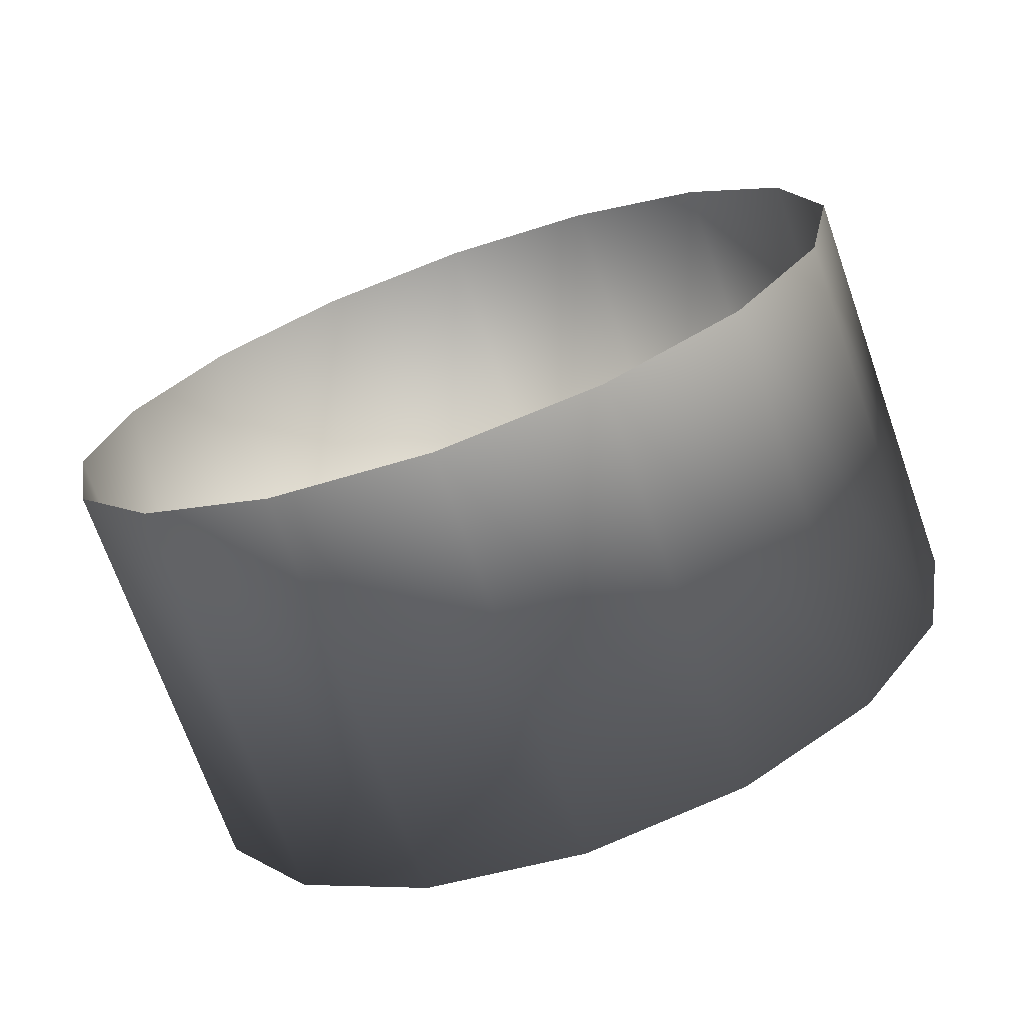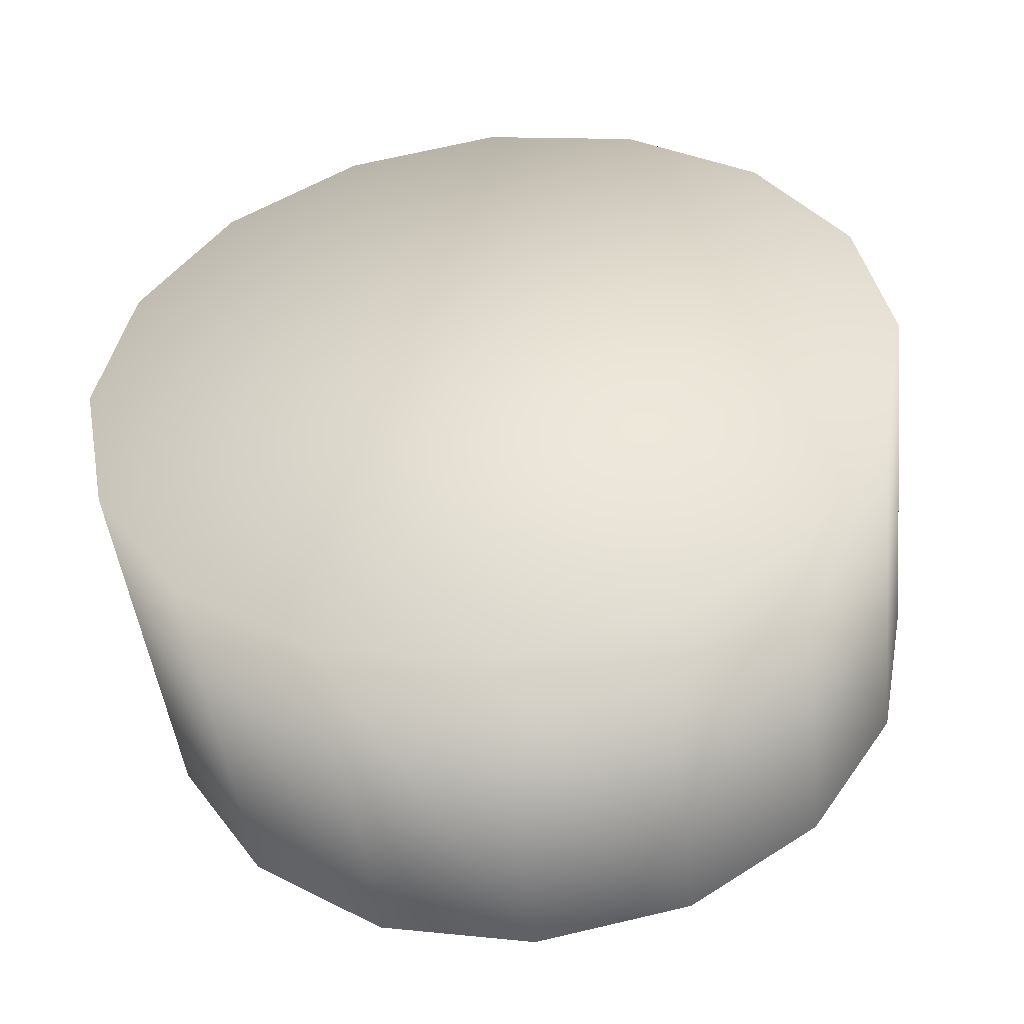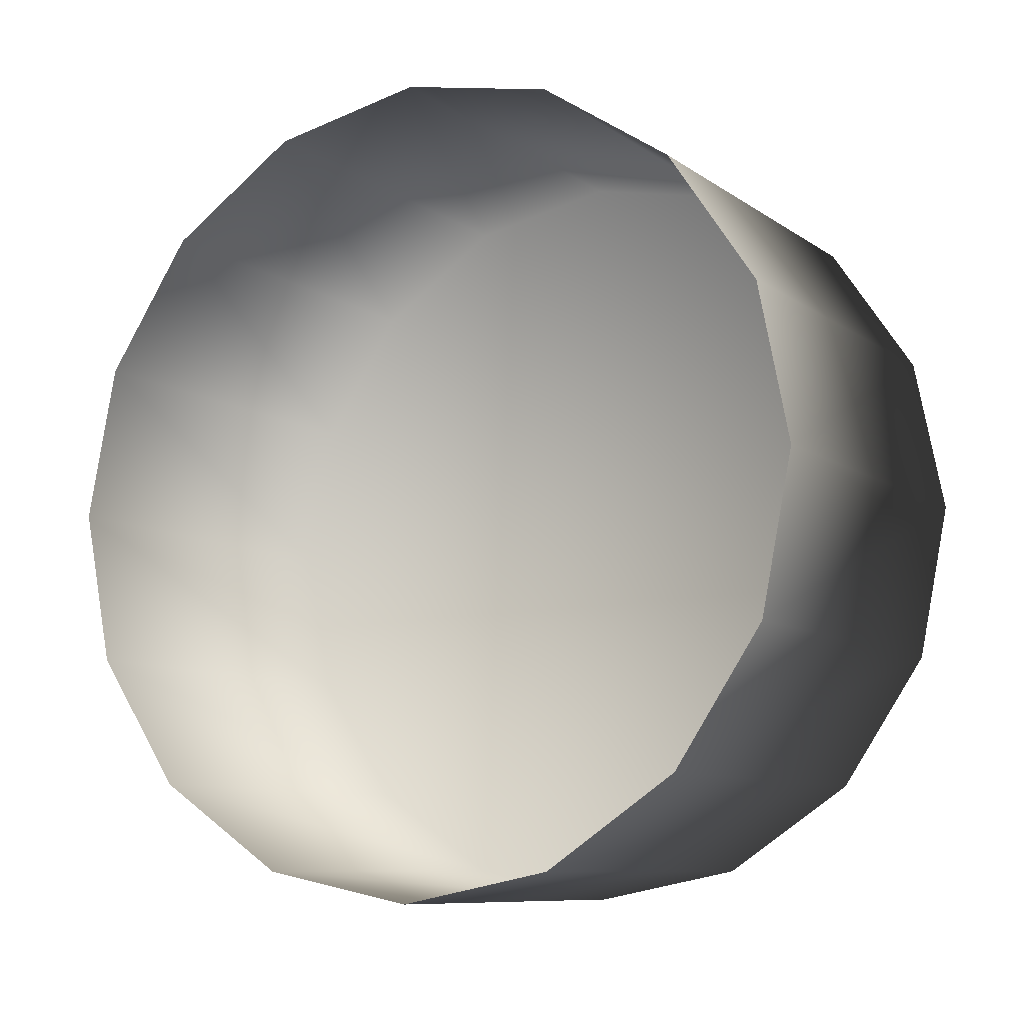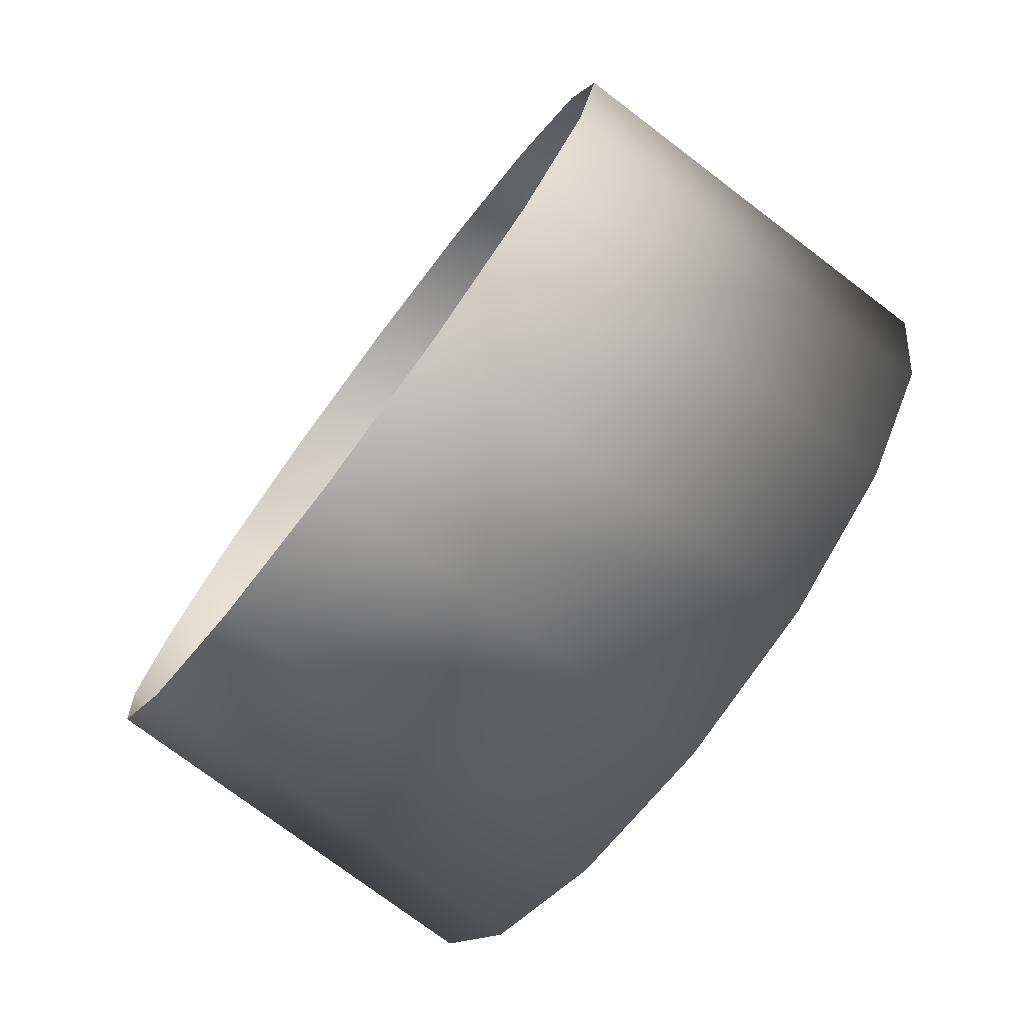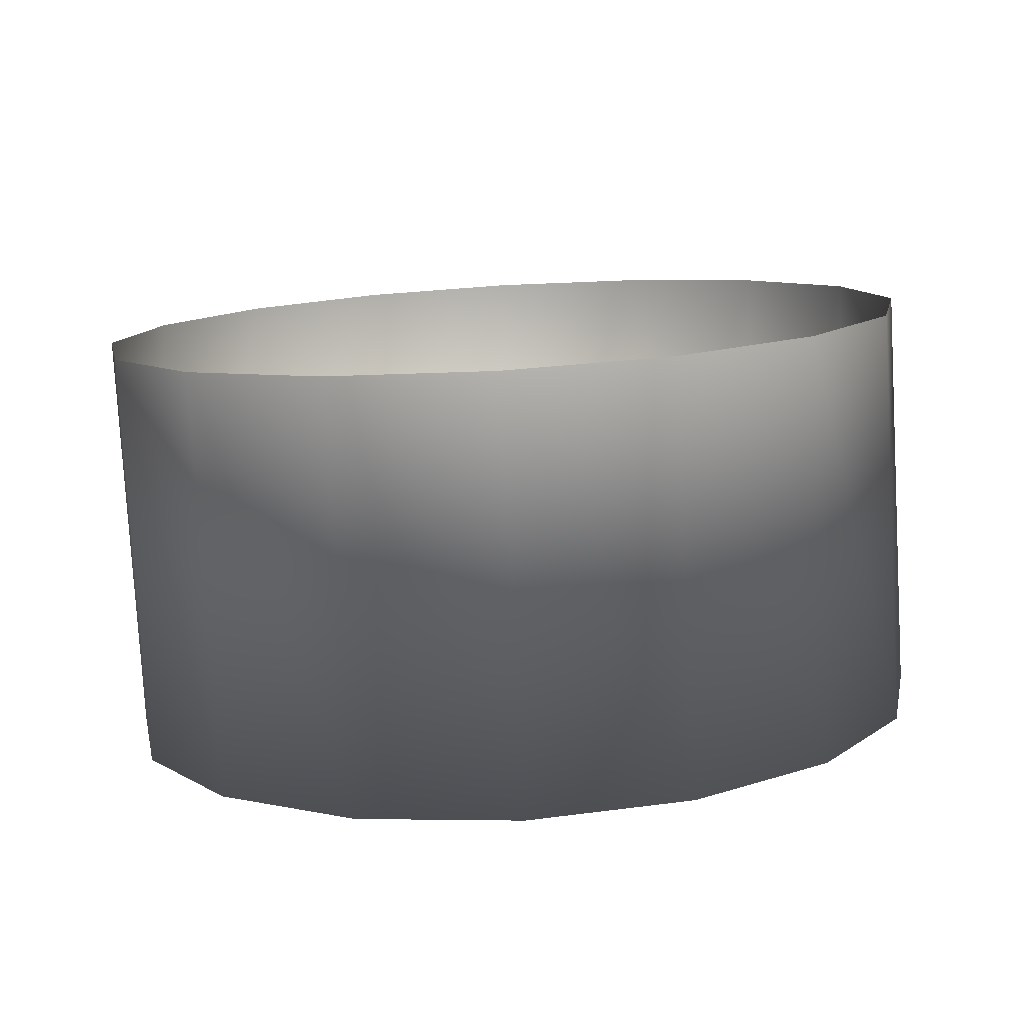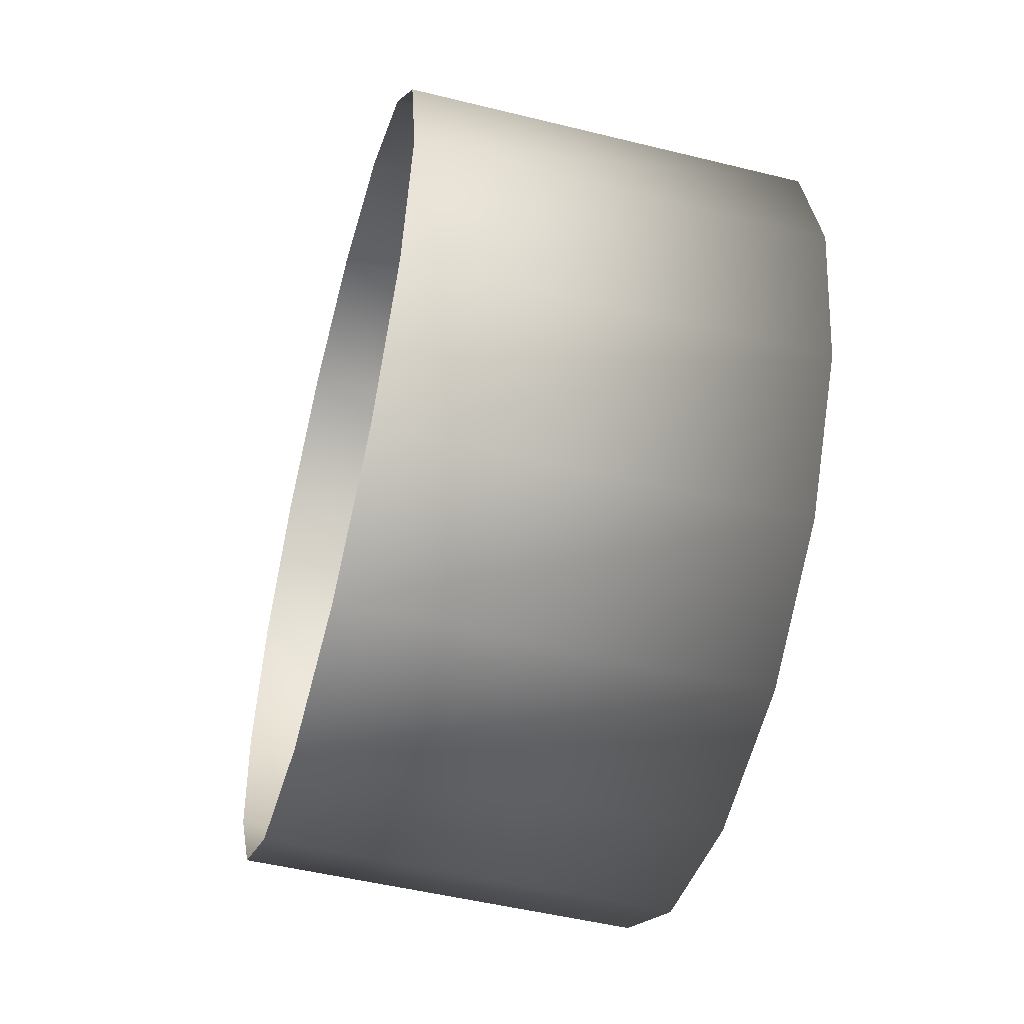
<metadata>
{"format":"obj","ext":"obj","renderer":"f3d","projection":"perspective","resolution":1024,"background":"white","views":[{"elev":-71.3,"azim":-70.5,"up":"+Z"},{"elev":-47.3,"azim":96.5,"up":"+Z"},{"elev":-9.1,"azim":-59.7,"up":"+Z"},{"elev":-76.1,"azim":-37.1,"up":"+Y"},{"elev":-79.0,"azim":-86.7,"up":"+Z"},{"elev":-51.0,"azim":-15.0,"up":"+Y"}]}
</metadata>
<code>
o Cylinder
v 0 -0 -1
v 1 0 -1
v 0 -0.3827 -0.9239
v 1 -0.3827 -0.9239
v 0 -0.7071 -0.7071
v 1 -0.7071 -0.7071
v 0 -0.9239 -0.3827
v 1 -0.9239 -0.3827
v 0 -1 0
v 1 -1 0
v 0 -0.9239 0.3827
v 1 -0.9239 0.3827
v 0 -0.7071 0.7071
v 1 -0.7071 0.7071
v 0 -0.3827 0.9239
v 1 -0.3827 0.9239
v 0 -0 1
v 1 0 1
v 0 0.3827 0.9239
v 1 0.3827 0.9239
v -0 0.7071 0.7071
v 1 0.7071 0.7071
v -0 0.9239 0.3827
v 1 0.9239 0.3827
v -0 1 0
v 1 1 0
v -0 0.9239 -0.3827
v 1 0.9239 -0.3827
v -0 0.7071 -0.7071
v 1 0.7071 -0.7071
v 0 0.3827 -0.9239
v 1 0.3827 -0.9239
f 1 2 4 3
f 3 4 6 5
f 5 6 8 7
f 7 8 10 9
f 9 10 12 11
f 11 12 14 13
f 13 14 16 15
f 15 16 18 17
f 17 18 20 19
f 19 20 22 21
f 21 22 24 23
f 23 24 26 25
f 25 26 28 27
f 27 28 30 29
f 4 2 32 30 28 26 24 22 20 18 16 14 12 10 8 6
f 29 30 32 31
f 31 32 2 1

</code>
